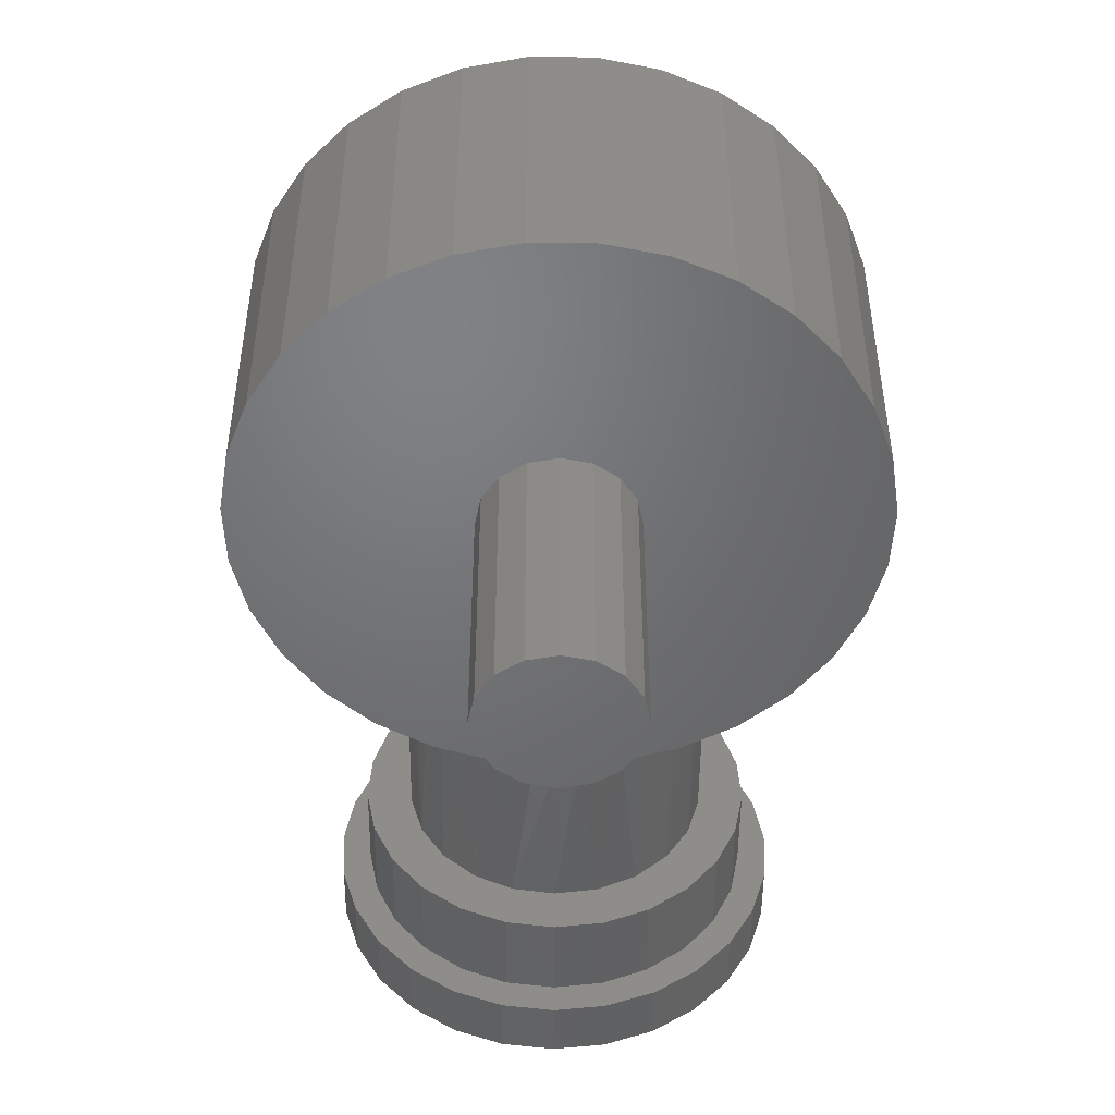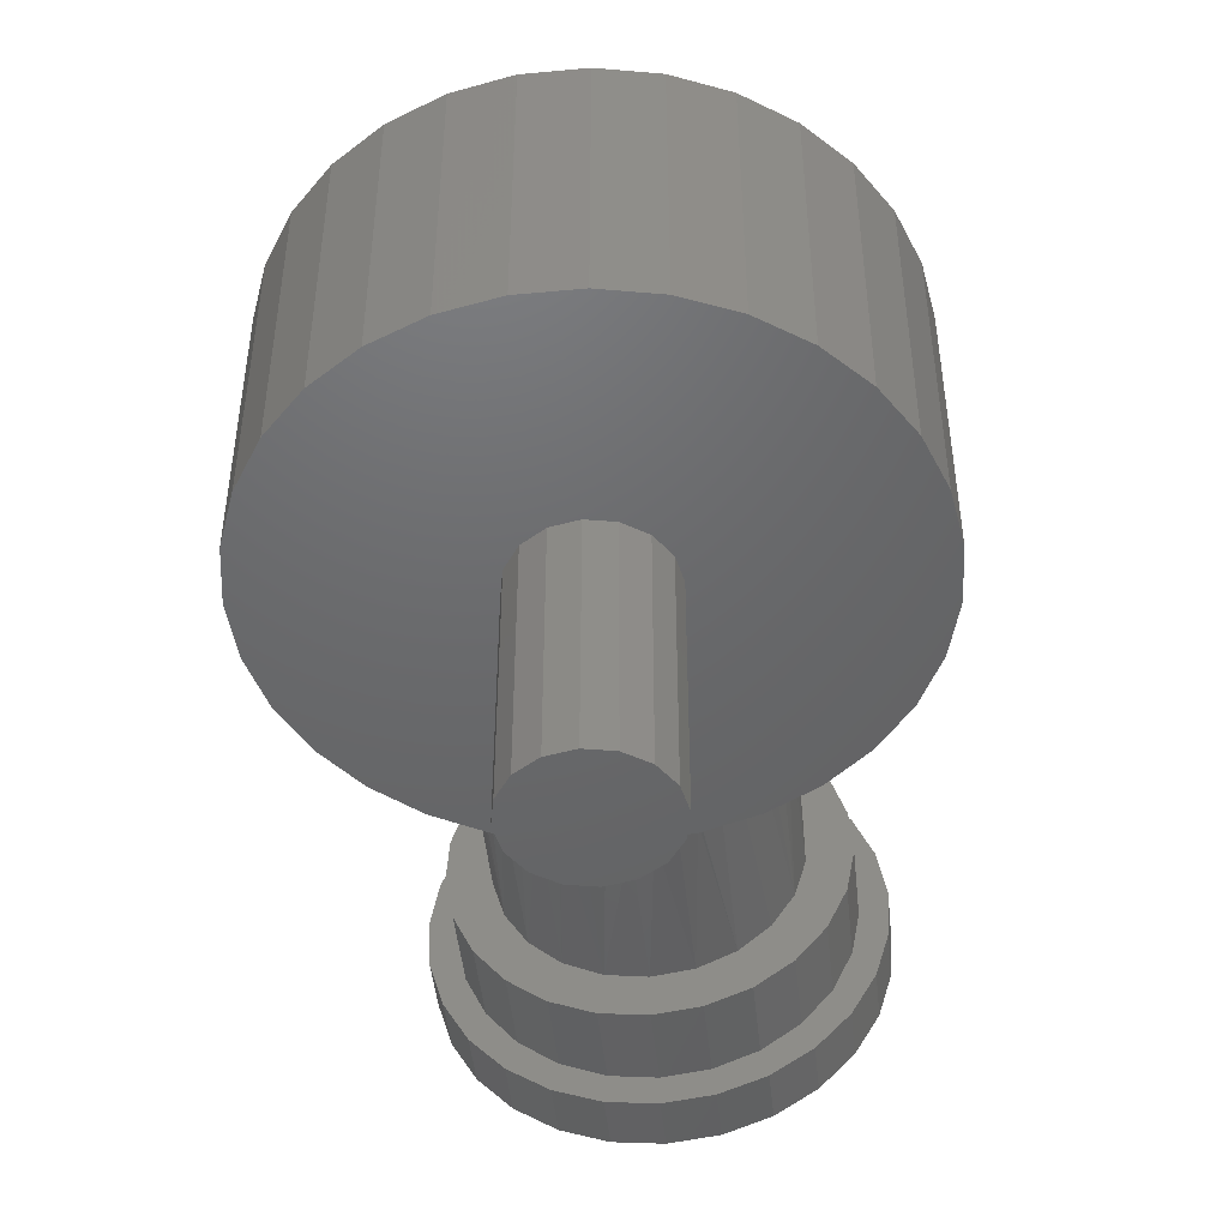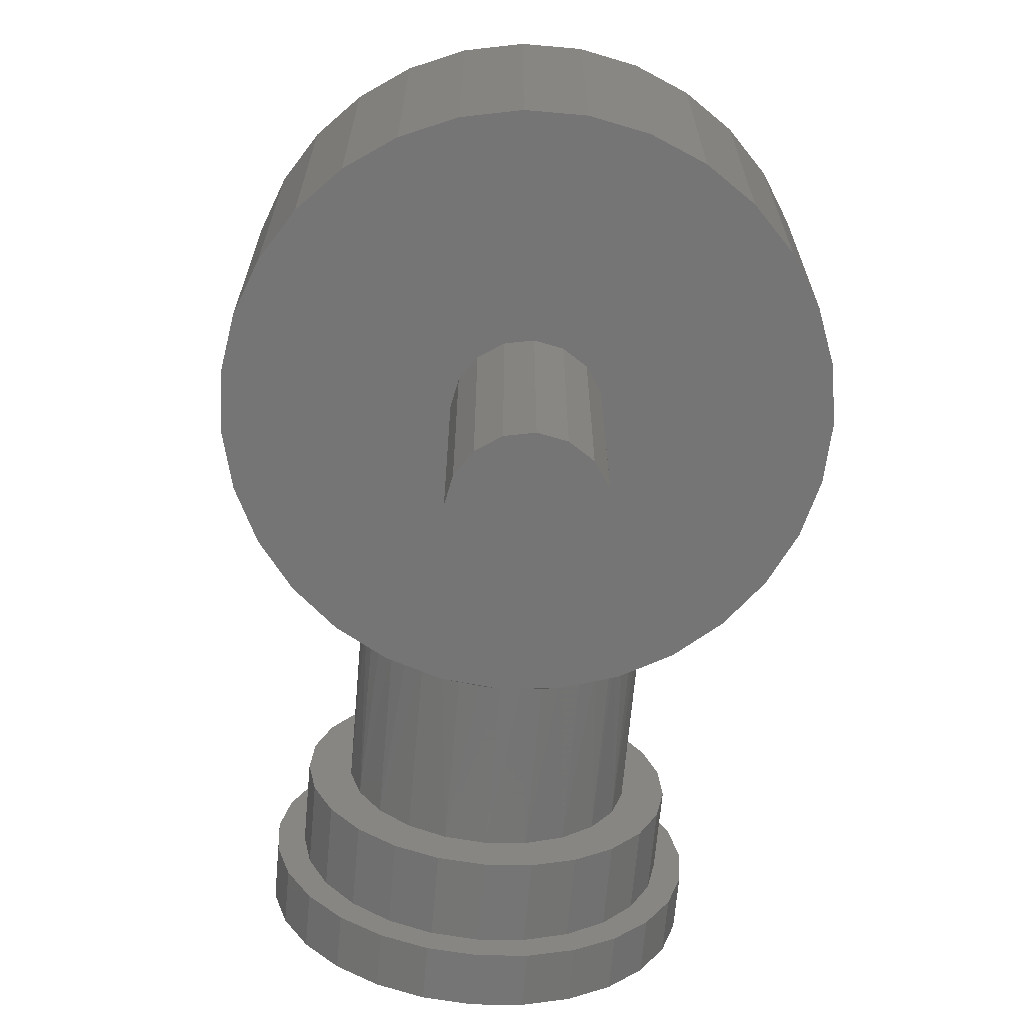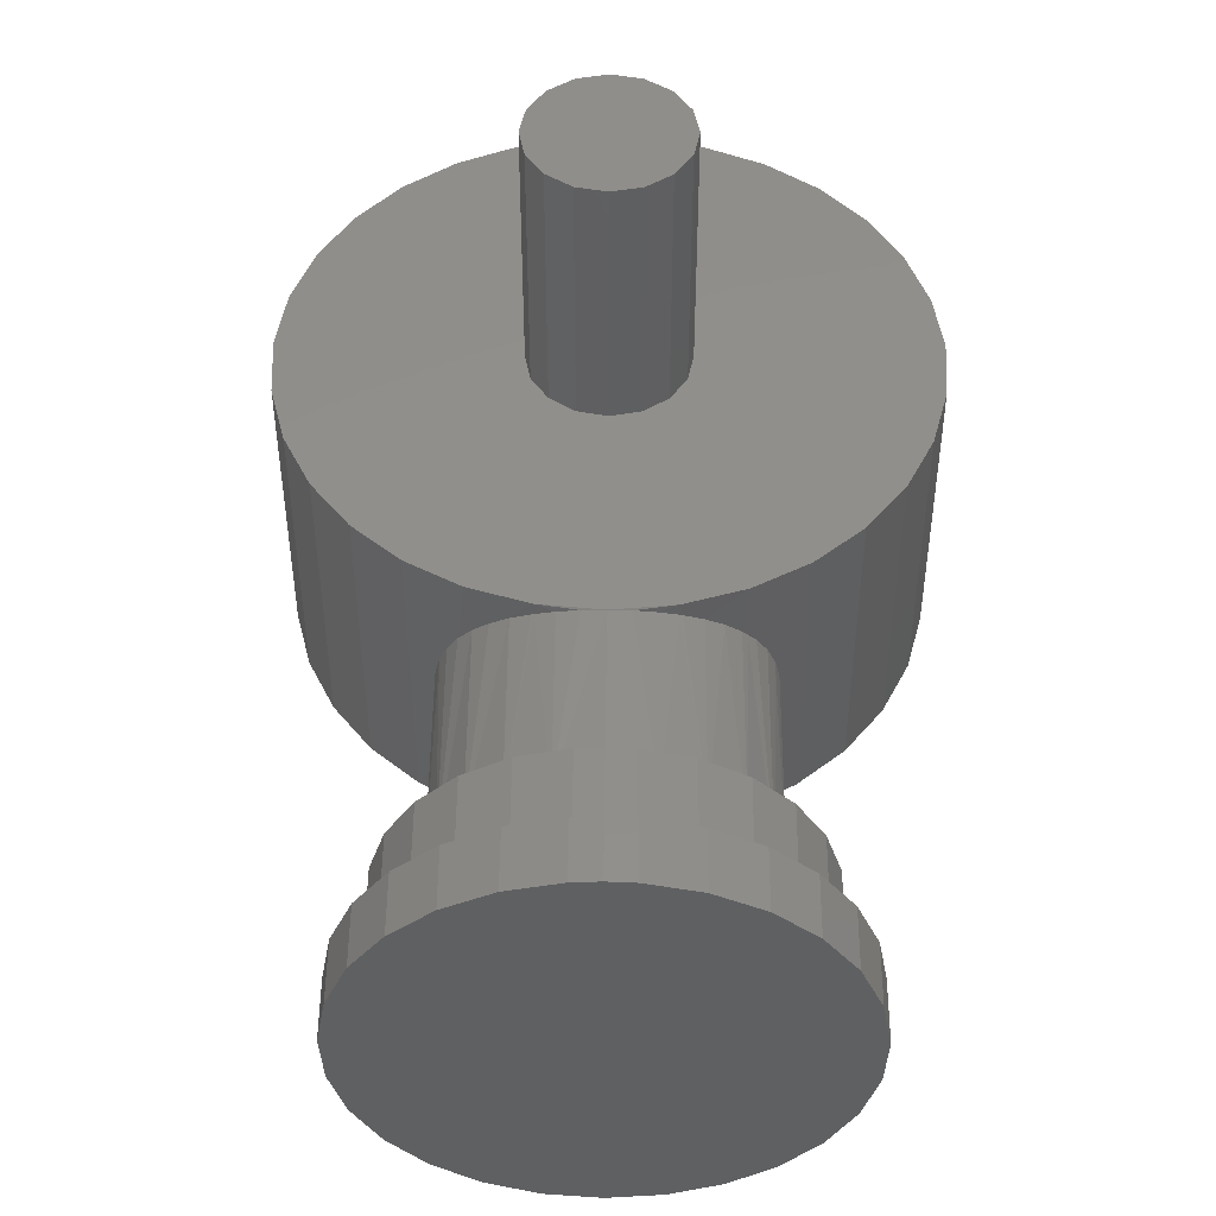
<metadata>
{"format":"stl","ext":"stl","renderer":"f3d","projection":"perspective","resolution":1024,"background":"white","views":[{"elev":-49.7,"azim":-0.5,"up":"+Y"},{"elev":-47.4,"azim":6.0,"up":"+Y"},{"elev":-67.8,"azim":-5.1,"up":"+Y"},{"elev":48.6,"azim":-179.6,"up":"+Y"}]}
</metadata>
<code>
# stl→obj: 309 verts, 614 faces
v 427.3 709.2 206
v 419.5 709.2 223.7
v 429.4 709.2 207.3
v 424.2 709.2 225.7
v 431.8 709.2 207.8
v 425.9 709.2 203.9
v 411.7 709.2 217
v 415.3 709.2 220.8
v 425.4 709.2 201.5
v 407.2 709.2 207.8
v 409 709.2 212.7
v 425.9 709.2 199.1
v 406.7 709.2 197.6
v 406.4 709.2 202.8
v 436.3 709.2 206
v 434.2 709.2 207.3
v 444.1 709.2 223.7
v 429.2 709.2 226.8
v 434.4 709.2 226.8
v 439.4 709.2 225.7
v 427.3 709.2 197
v 410.2 709.2 188
v 408 709.2 192.7
v 429.4 709.2 195.6
v 417.3 709.2 180.6
v 413.4 709.2 184
v 431.8 709.2 195.1
v 426.7 709.2 176.6
v 421.8 709.2 178.1
v 434.2 709.2 195.6
v 436.9 709.2 176.6
v 431.8 709.2 176.1
v 436.3 709.2 197
v 446.3 709.2 180.6
v 441.8 709.2 178.1
v 437.7 709.2 199.1
v 453.4 709.2 188
v 450.2 709.2 184
v 438.1 709.2 201.5
v 456.9 709.2 197.6
v 455.6 709.2 192.7
v 437.7 709.2 203.9
v 456.4 709.2 207.8
v 457.2 709.2 202.8
v 448.3 709.2 220.8
v 451.9 709.2 217
v 454.6 709.2 212.7
v 451.9 683.8 217
v 436.3 683.8 206
v 437.7 683.8 203.9
v 438.1 683.8 201.5
v 456.4 683.8 207.8
v 454.6 683.8 212.7
v 431.8 683.8 195.1
v 429.4 683.8 195.6
v 426.7 683.8 176.6
v 434.2 683.8 207.3
v 434.4 683.8 226.8
v 431.8 683.8 207.8
v 429.2 683.8 226.8
v 429.4 683.8 207.3
v 448.3 683.8 220.8
v 444.1 683.8 223.7
v 439.4 683.8 225.7
v 437.7 683.8 199.1
v 456.9 683.8 197.6
v 457.2 683.8 202.8
v 436.3 683.8 197
v 453.4 683.8 188
v 455.6 683.8 192.7
v 434.2 683.8 195.6
v 446.3 683.8 180.6
v 450.2 683.8 184
v 431.8 683.8 176.1
v 436.9 683.8 176.6
v 441.8 683.8 178.1
v 424.2 683.8 225.7
v 419.5 683.8 223.7
v 427.3 683.8 206
v 427.3 683.8 197
v 417.3 683.8 180.6
v 421.8 683.8 178.1
v 425.9 683.8 199.1
v 410.2 683.8 188
v 413.4 683.8 184
v 425.4 683.8 201.5
v 406.7 683.8 197.6
v 408 683.8 192.7
v 425.9 683.8 203.9
v 407.2 683.8 207.8
v 406.4 683.8 202.8
v 415.3 683.8 220.8
v 411.7 683.8 217
v 409 683.8 212.7
v 436.9 708.1 176.6
v 435.4 708.7 176.3
v 433.6 709.1 176.1
v 441.4 704.8 178
v 440.1 706.1 177.5
v 438.7 707.2 177
v 437.1 708 176.6
v 443.4 691.2 178.9
v 444 692.9 179.2
v 444.4 694.7 179.4
v 444.5 696.5 179.5
v 444.4 698.3 179.4
v 444 700.1 179.2
v 443.4 701.8 178.9
v 442.5 703.4 178.4
v 441.8 704.3 178.1
v 440.1 686.9 177.5
v 441.4 688.2 178
v 441.8 688.7 178.1
v 442.5 689.6 178.4
v 437.1 684.9 176.6
v 438.7 685.8 177
v 433.6 683.9 176.1
v 435.4 684.3 176.3
v 436.9 684.9 176.6
v 426.7 684.9 176.6
v 428.2 684.3 176.3
v 430 683.9 176.1
v 422.2 688.2 178
v 423.5 686.9 177.5
v 424.9 685.8 177
v 426.5 684.9 176.6
v 420.2 701.8 178.9
v 419.6 700.1 179.2
v 419.2 698.3 179.4
v 419.1 696.5 179.5
v 419.2 694.7 179.4
v 419.6 692.9 179.2
v 420.2 691.2 178.9
v 421.1 689.6 178.4
v 421.8 688.7 178.1
v 423.5 706.1 177.5
v 422.2 704.8 178
v 421.8 704.3 178.1
v 421.1 703.4 178.4
v 426.5 708 176.6
v 424.9 707.2 177
v 430 709.1 176.1
v 428.2 708.7 176.3
v 426.7 708.1 176.6
v 424.9 685.8 160.8
v 438.7 707.2 160.8
v 438.7 685.8 160.8
v 435.4 684.3 160.8
v 441.4 688.2 160.8
v 443.4 691.2 160.8
v 444.4 694.7 160.8
v 444.4 698.3 160.8
v 443.4 701.8 160.8
v 441.4 704.8 160.8
v 435.4 708.7 160.8
v 428.2 708.7 160.8
v 431.8 709.2 160.8
v 424.9 707.2 160.8
v 422.2 704.8 160.8
v 420.2 701.8 160.8
v 419.2 698.3 160.8
v 419.2 694.7 160.8
v 420.2 691.2 160.8
v 422.2 688.2 160.8
v 428.2 684.3 160.8
v 431.8 683.8 160.8
v 433.9 712.9 153.2
v 431.8 713 153.2
v 431.8 713 160.8
v 429.7 712.9 160.8
v 429.7 712.9 153.2
v 425.7 711.8 153.2
v 425.7 711.8 160.8
v 422.1 709.9 153.2
v 422.1 709.9 160.8
v 419.1 707 153.2
v 419.1 707 160.8
v 416.9 703.5 153.2
v 416.9 703.5 160.8
v 415.6 699.6 153.2
v 415.6 699.6 160.8
v 415.3 695.5 153.2
v 415.3 695.5 160.8
v 416.1 691.4 153.2
v 416.1 691.4 160.8
v 417.9 687.6 153.2
v 417.9 687.6 160.8
v 420.5 684.5 153.2
v 420.5 684.5 160.8
v 423.8 682 153.2
v 423.8 682 160.8
v 427.7 680.5 153.2
v 427.7 680.5 160.8
v 431.8 680 153.2
v 431.8 680 160.8
v 435.9 680.5 153.2
v 435.9 680.5 160.8
v 439.8 682 153.2
v 439.8 682 160.8
v 443.1 684.5 153.2
v 443.1 684.5 160.8
v 445.7 687.6 153.2
v 445.7 687.6 160.8
v 447.5 691.4 153.2
v 447.5 691.4 160.8
v 448.3 695.5 153.2
v 448.3 695.5 160.8
v 448 699.6 153.2
v 448 699.6 160.8
v 446.7 703.5 153.2
v 446.7 703.5 160.8
v 444.5 707 153.2
v 444.5 707 160.8
v 441.5 709.9 153.2
v 441.5 709.9 160.8
v 437.9 711.8 153.2
v 437.9 711.8 160.8
v 433.9 712.9 160.8
v 413 693.2 153.2
v 414.3 688.9 153.2
v 416.5 685.1 153.2
v 419.6 681.9 153.2
v 423.3 679.5 153.2
v 427.4 678 153.2
v 431.8 677.4 153.2
v 436.2 678 153.2
v 440.3 679.5 153.2
v 444 681.9 153.2
v 447.1 685.1 153.2
v 449.3 688.9 153.2
v 450.6 693.2 153.2
v 450.8 697.6 153.2
v 450 702 153.2
v 448.3 706 153.2
v 445.7 709.6 153.2
v 442.3 712.4 153.2
v 438.3 714.4 153.2
v 434 715.4 153.2
v 431.8 715.5 153.2
v 429.6 715.4 153.2
v 425.3 714.4 153.2
v 421.3 712.4 153.2
v 417.9 709.6 153.2
v 415.3 706 153.2
v 413.6 702 153.2
v 412.8 697.6 153.2
v 434 715.4 148.1
v 431.8 715.5 148.1
v 429.6 715.4 148.1
v 425.3 714.4 148.1
v 421.3 712.4 148.1
v 417.9 709.6 148.1
v 415.3 706 148.1
v 413.6 702 148.1
v 412.8 697.6 148.1
v 413 693.2 148.1
v 414.3 688.9 148.1
v 416.5 685.1 148.1
v 419.6 681.9 148.1
v 423.3 679.5 148.1
v 427.4 678 148.1
v 431.8 677.4 148.1
v 436.2 678 148.1
v 440.3 679.5 148.1
v 444 681.9 148.1
v 447.1 685.1 148.1
v 449.3 688.9 148.1
v 450.6 693.2 148.1
v 450.8 697.6 148.1
v 450 702 148.1
v 448.3 706 148.1
v 445.7 709.6 148.1
v 442.3 712.4 148.1
v 438.3 714.4 148.1
v 431.8 696.5 148.1
v 431.8 662.2 207.8
v 429.4 662.2 207.3
v 431.8 662.2 201.5
v 437.7 662.2 203.9
v 436.3 662.2 206
v 434.2 662.2 207.3
v 436.3 662.2 197
v 437.7 662.2 199.1
v 438.1 662.2 201.5
v 429.4 662.2 195.6
v 431.8 662.2 195.1
v 434.2 662.2 195.6
v 425.4 662.2 201.5
v 425.9 662.2 199.1
v 427.3 662.2 197
v 427.3 662.2 206
v 425.9 662.2 203.9
v 434.2 730.8 195.6
v 436.3 730.8 197
v 437.7 730.8 199.1
v 438.1 730.8 201.5
v 437.7 730.8 203.9
v 436.3 730.8 206
v 434.2 730.8 207.3
v 431.8 730.8 207.8
v 429.4 730.8 207.3
v 427.3 730.8 206
v 425.9 730.8 203.9
v 425.4 730.8 201.5
v 425.9 730.8 199.1
v 427.3 730.8 197
v 429.4 730.8 195.6
v 431.8 730.8 195.1
v 431.8 730.8 201.5
f 1 2 3
f 3 2 4
f 3 4 5
f 6 7 1
f 1 7 8
f 1 8 2
f 9 10 6
f 6 10 11
f 6 11 7
f 12 13 9
f 9 13 14
f 9 14 10
f 15 16 17
f 4 18 5
f 5 18 19
f 5 19 16
f 16 19 20
f 16 20 17
f 21 22 12
f 12 22 23
f 12 23 13
f 24 25 21
f 21 25 26
f 21 26 22
f 27 28 24
f 24 28 29
f 24 29 25
f 30 31 27
f 27 31 32
f 27 32 28
f 33 34 30
f 30 34 35
f 30 35 31
f 36 37 33
f 33 37 38
f 33 38 34
f 39 40 36
f 36 40 41
f 36 41 37
f 42 43 39
f 39 43 44
f 39 44 40
f 17 45 15
f 15 45 46
f 15 46 42
f 42 46 47
f 42 47 43
f 48 49 50
f 51 52 50
f 50 52 53
f 50 53 48
f 54 55 56
f 57 58 59
f 59 58 60
f 59 60 61
f 48 62 49
f 49 62 63
f 49 63 57
f 57 63 64
f 57 64 58
f 65 66 51
f 51 66 67
f 51 67 52
f 68 69 65
f 65 69 70
f 65 70 66
f 71 72 68
f 68 72 73
f 68 73 69
f 56 74 54
f 54 74 75
f 54 75 71
f 71 75 76
f 71 76 72
f 60 77 61
f 61 77 78
f 61 78 79
f 80 81 55
f 55 81 82
f 55 82 56
f 83 84 80
f 80 84 85
f 80 85 81
f 86 87 83
f 83 87 88
f 83 88 84
f 89 90 86
f 86 90 91
f 86 91 87
f 78 92 79
f 79 92 93
f 79 93 89
f 89 93 94
f 89 94 90
f 95 96 31
f 31 96 97
f 31 97 32
f 98 99 35
f 35 99 100
f 35 100 31
f 31 100 101
f 31 101 95
f 102 103 72
f 72 103 104
f 72 104 105
f 105 106 34
f 34 106 107
f 107 108 34
f 34 108 109
f 34 109 35
f 35 109 110
f 35 110 98
f 111 112 76
f 76 112 113
f 76 113 72
f 72 113 114
f 72 114 102
f 75 115 76
f 76 115 116
f 76 116 111
f 75 74 117
f 117 118 75
f 75 118 119
f 75 119 115
f 120 121 56
f 56 121 122
f 56 122 74
f 123 124 82
f 82 124 125
f 82 125 56
f 56 125 126
f 56 126 120
f 127 128 25
f 25 128 129
f 25 129 130
f 81 131 132
f 132 133 81
f 81 133 134
f 81 134 82
f 82 134 135
f 82 135 123
f 136 137 29
f 29 137 138
f 29 138 25
f 25 138 139
f 25 139 127
f 28 140 29
f 29 140 141
f 29 141 136
f 28 32 142
f 142 143 28
f 28 143 144
f 28 144 140
f 105 34 72
f 72 34 38
f 72 38 73
f 73 38 37
f 73 37 69
f 69 37 41
f 69 41 70
f 70 41 40
f 70 40 66
f 66 40 44
f 66 44 67
f 67 44 43
f 67 43 52
f 52 43 47
f 52 47 53
f 53 47 46
f 53 46 48
f 48 46 45
f 48 45 62
f 62 45 17
f 62 17 63
f 63 17 20
f 63 20 64
f 64 20 19
f 64 19 58
f 58 19 18
f 58 18 60
f 60 18 4
f 60 4 77
f 77 4 2
f 77 2 78
f 78 2 8
f 78 8 92
f 92 8 7
f 92 7 93
f 93 7 11
f 93 11 94
f 94 11 10
f 94 10 90
f 90 10 14
f 90 14 91
f 91 14 13
f 91 13 87
f 87 13 23
f 87 23 88
f 88 23 22
f 88 22 84
f 84 22 26
f 84 26 85
f 85 26 25
f 85 25 81
f 81 25 130
f 81 130 131
f 126 125 145
f 101 100 146
f 116 115 147
f 147 115 119
f 147 119 148
f 116 147 111
f 111 147 149
f 111 149 112
f 112 149 113
f 113 149 150
f 113 150 114
f 151 103 150
f 150 103 102
f 150 102 114
f 152 105 151
f 151 105 104
f 151 104 103
f 109 108 153
f 153 108 107
f 153 107 152
f 152 107 106
f 152 106 105
f 146 100 154
f 100 99 154
f 154 99 98
f 154 98 153
f 153 98 110
f 153 110 109
f 101 146 95
f 95 146 155
f 95 155 96
f 156 142 157
f 157 142 32
f 157 32 155
f 155 32 97
f 155 97 96
f 141 140 158
f 158 140 144
f 158 144 156
f 156 144 143
f 156 143 142
f 141 158 136
f 136 158 159
f 136 159 137
f 137 159 138
f 138 159 160
f 138 160 139
f 161 128 160
f 160 128 127
f 160 127 139
f 162 130 161
f 161 130 129
f 161 129 128
f 134 133 163
f 163 133 132
f 163 132 162
f 162 132 131
f 162 131 130
f 145 125 164
f 125 124 164
f 164 124 123
f 164 123 163
f 163 123 135
f 163 135 134
f 126 145 120
f 120 145 165
f 120 165 121
f 119 118 148
f 148 118 117
f 148 117 166
f 166 117 74
f 166 74 165
f 165 74 122
f 165 122 121
f 167 168 169
f 169 168 170
f 168 171 170
f 170 171 172
f 170 172 173
f 173 172 174
f 173 174 175
f 175 174 176
f 175 176 177
f 177 176 178
f 177 178 179
f 179 178 180
f 179 180 181
f 181 180 182
f 181 182 183
f 183 182 184
f 183 184 185
f 185 184 186
f 185 186 187
f 187 186 188
f 187 188 189
f 189 188 190
f 189 190 191
f 191 190 192
f 191 192 193
f 193 192 194
f 193 194 195
f 195 194 196
f 195 196 197
f 197 196 198
f 197 198 199
f 199 198 200
f 199 200 201
f 201 200 202
f 201 202 203
f 203 202 204
f 203 204 205
f 205 204 206
f 205 206 207
f 207 206 208
f 207 208 209
f 209 208 210
f 209 210 211
f 211 210 212
f 211 212 213
f 213 212 214
f 213 214 215
f 215 214 216
f 215 216 217
f 217 216 167
f 217 167 218
f 218 167 169
f 157 169 170
f 157 170 156
f 156 170 173
f 156 173 158
f 158 173 175
f 158 175 159
f 159 175 177
f 159 177 160
f 160 177 179
f 160 179 161
f 161 179 181
f 161 181 162
f 162 181 183
f 162 183 163
f 150 205 151
f 151 205 207
f 151 207 152
f 152 207 209
f 152 209 153
f 153 209 211
f 153 211 154
f 154 211 213
f 154 213 146
f 146 213 215
f 146 215 155
f 155 215 217
f 155 217 157
f 157 217 218
f 157 218 169
f 183 185 163
f 163 185 187
f 163 187 164
f 164 187 189
f 164 189 145
f 145 189 191
f 145 191 165
f 165 191 193
f 165 193 166
f 166 193 195
f 166 195 148
f 148 195 197
f 148 197 147
f 147 197 199
f 147 199 149
f 149 199 201
f 149 201 150
f 150 201 203
f 150 203 205
f 182 219 184
f 184 219 220
f 184 220 186
f 186 220 221
f 186 221 188
f 188 221 222
f 188 222 190
f 190 222 223
f 190 223 192
f 192 223 224
f 192 224 194
f 194 224 225
f 194 225 196
f 196 225 226
f 196 226 198
f 198 226 227
f 198 227 200
f 200 227 228
f 200 228 202
f 202 228 229
f 202 229 204
f 204 229 230
f 204 230 206
f 230 231 206
f 206 231 232
f 206 232 208
f 208 232 233
f 208 233 210
f 210 233 234
f 210 234 212
f 212 234 235
f 212 235 214
f 214 235 236
f 214 236 216
f 216 236 237
f 216 237 167
f 167 237 238
f 167 238 168
f 168 238 239
f 168 239 171
f 171 239 240
f 171 240 172
f 172 240 241
f 172 241 174
f 174 241 242
f 174 242 176
f 176 242 243
f 176 243 178
f 178 243 244
f 178 244 180
f 180 244 245
f 180 245 182
f 182 245 246
f 182 246 219
f 247 248 239
f 239 248 240
f 248 249 240
f 240 249 250
f 240 250 241
f 241 250 251
f 241 251 242
f 242 251 252
f 242 252 243
f 243 252 253
f 243 253 244
f 244 253 254
f 244 254 245
f 245 254 255
f 245 255 246
f 246 255 256
f 246 256 219
f 219 256 257
f 219 257 220
f 220 257 258
f 220 258 221
f 221 258 259
f 221 259 222
f 222 259 260
f 222 260 223
f 223 260 261
f 223 261 224
f 224 261 262
f 224 262 225
f 225 262 263
f 225 263 226
f 226 263 264
f 226 264 227
f 227 264 265
f 227 265 228
f 228 265 266
f 228 266 229
f 229 266 267
f 229 267 230
f 230 267 268
f 230 268 231
f 231 268 269
f 231 269 232
f 232 269 270
f 232 270 233
f 233 270 271
f 233 271 234
f 234 271 272
f 234 272 235
f 235 272 273
f 235 273 236
f 236 273 274
f 236 274 237
f 237 274 247
f 237 247 238
f 238 247 239
f 248 247 275
f 251 250 275
f 275 250 249
f 275 249 248
f 254 253 275
f 275 253 252
f 275 252 251
f 257 256 275
f 275 256 255
f 275 255 254
f 260 259 275
f 275 259 258
f 275 258 257
f 263 262 275
f 275 262 261
f 275 261 260
f 266 265 275
f 275 265 264
f 275 264 263
f 269 268 275
f 275 268 267
f 275 267 266
f 272 271 275
f 275 271 270
f 275 270 269
f 247 274 275
f 275 274 273
f 275 273 272
f 276 277 278
f 279 280 278
f 278 280 281
f 278 281 276
f 282 283 278
f 278 283 284
f 278 284 279
f 285 286 278
f 278 286 287
f 278 287 282
f 288 289 278
f 278 289 290
f 278 290 285
f 277 291 278
f 278 291 292
f 278 292 288
f 286 71 287
f 287 71 68
f 287 68 282
f 282 68 65
f 282 65 283
f 283 65 51
f 283 51 284
f 284 51 50
f 284 50 279
f 279 50 49
f 279 49 280
f 280 49 57
f 280 57 281
f 281 57 59
f 281 59 276
f 276 59 61
f 276 61 277
f 277 61 79
f 277 79 291
f 291 79 89
f 291 89 292
f 292 89 86
f 292 86 288
f 288 86 83
f 288 83 289
f 289 83 80
f 289 80 290
f 290 80 55
f 290 55 285
f 285 55 54
f 285 54 286
f 286 54 71
f 27 293 30
f 30 293 294
f 30 294 33
f 33 294 295
f 33 295 36
f 36 295 296
f 36 296 39
f 39 296 297
f 39 297 42
f 42 297 298
f 42 298 15
f 15 298 299
f 15 299 16
f 16 299 300
f 16 300 5
f 5 300 301
f 5 301 3
f 3 301 302
f 3 302 1
f 1 302 303
f 1 303 6
f 6 303 304
f 6 304 9
f 9 304 305
f 9 305 12
f 12 305 306
f 12 306 21
f 21 306 307
f 21 307 24
f 24 307 308
f 24 308 27
f 27 308 293
f 300 299 309
f 303 302 309
f 309 302 301
f 309 301 300
f 306 305 309
f 309 305 304
f 309 304 303
f 293 308 309
f 309 308 307
f 309 307 306
f 296 295 309
f 309 295 294
f 309 294 293
f 299 298 309
f 309 298 297
f 309 297 296

</code>
